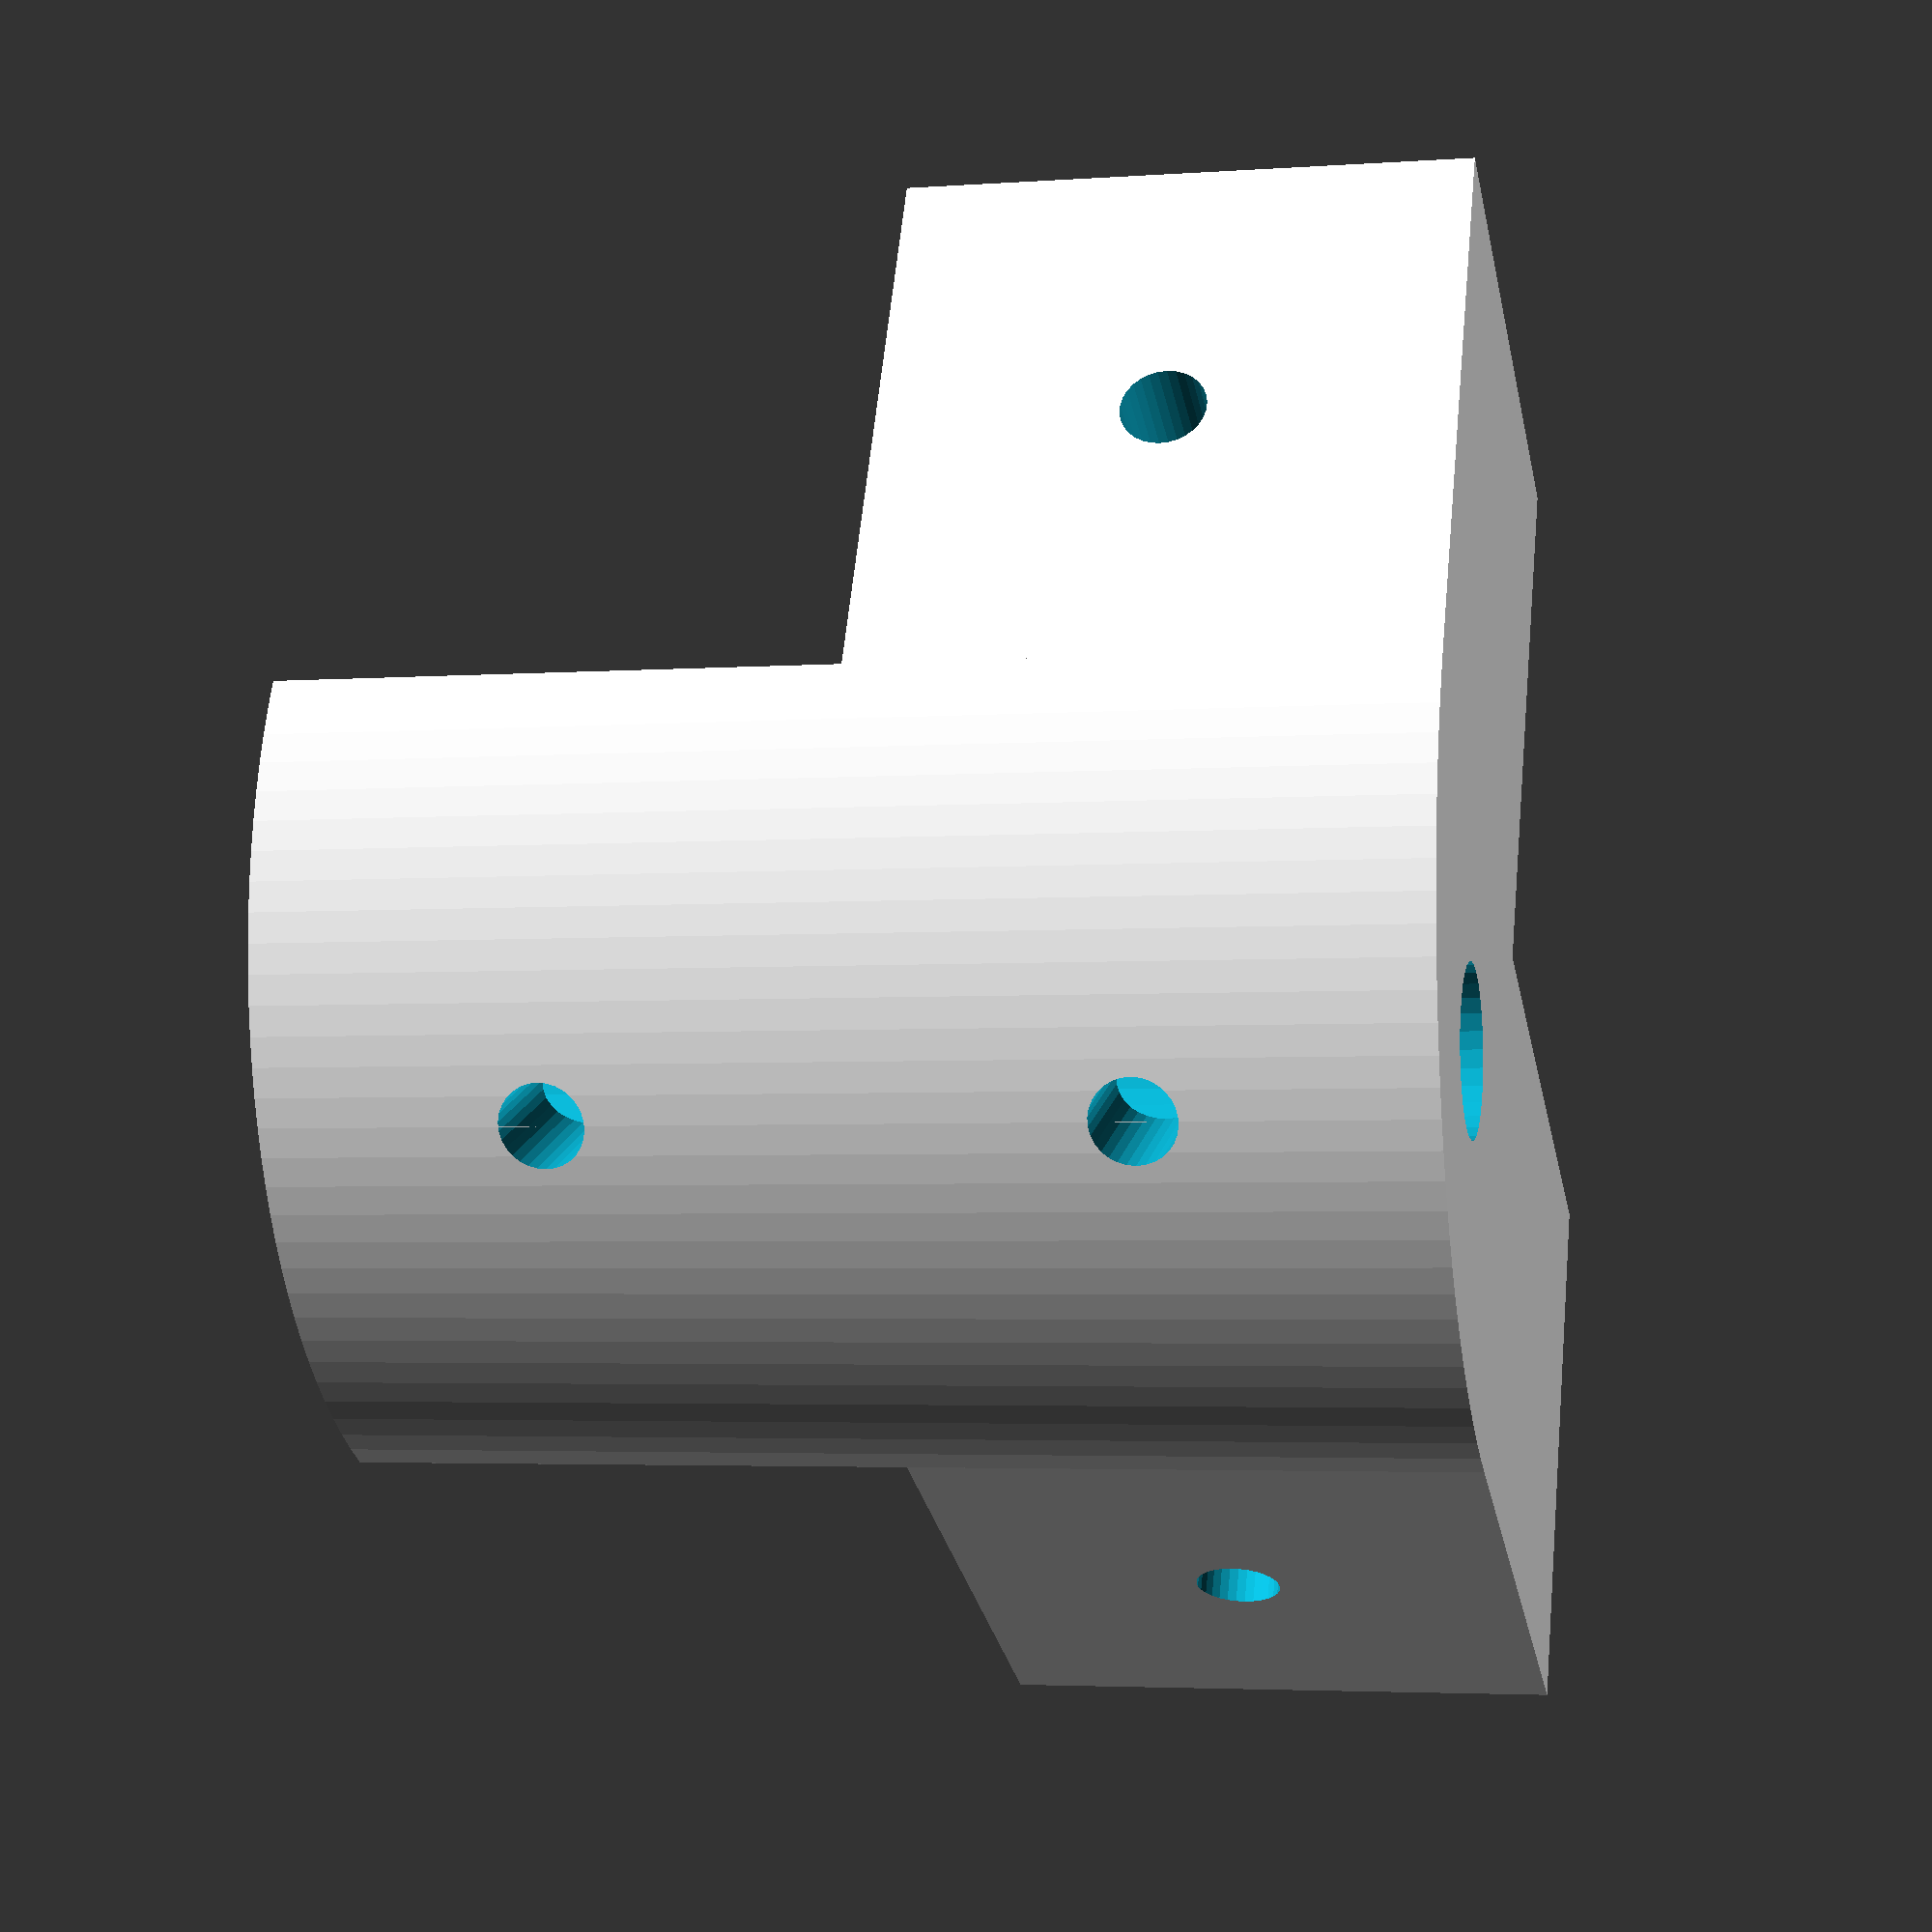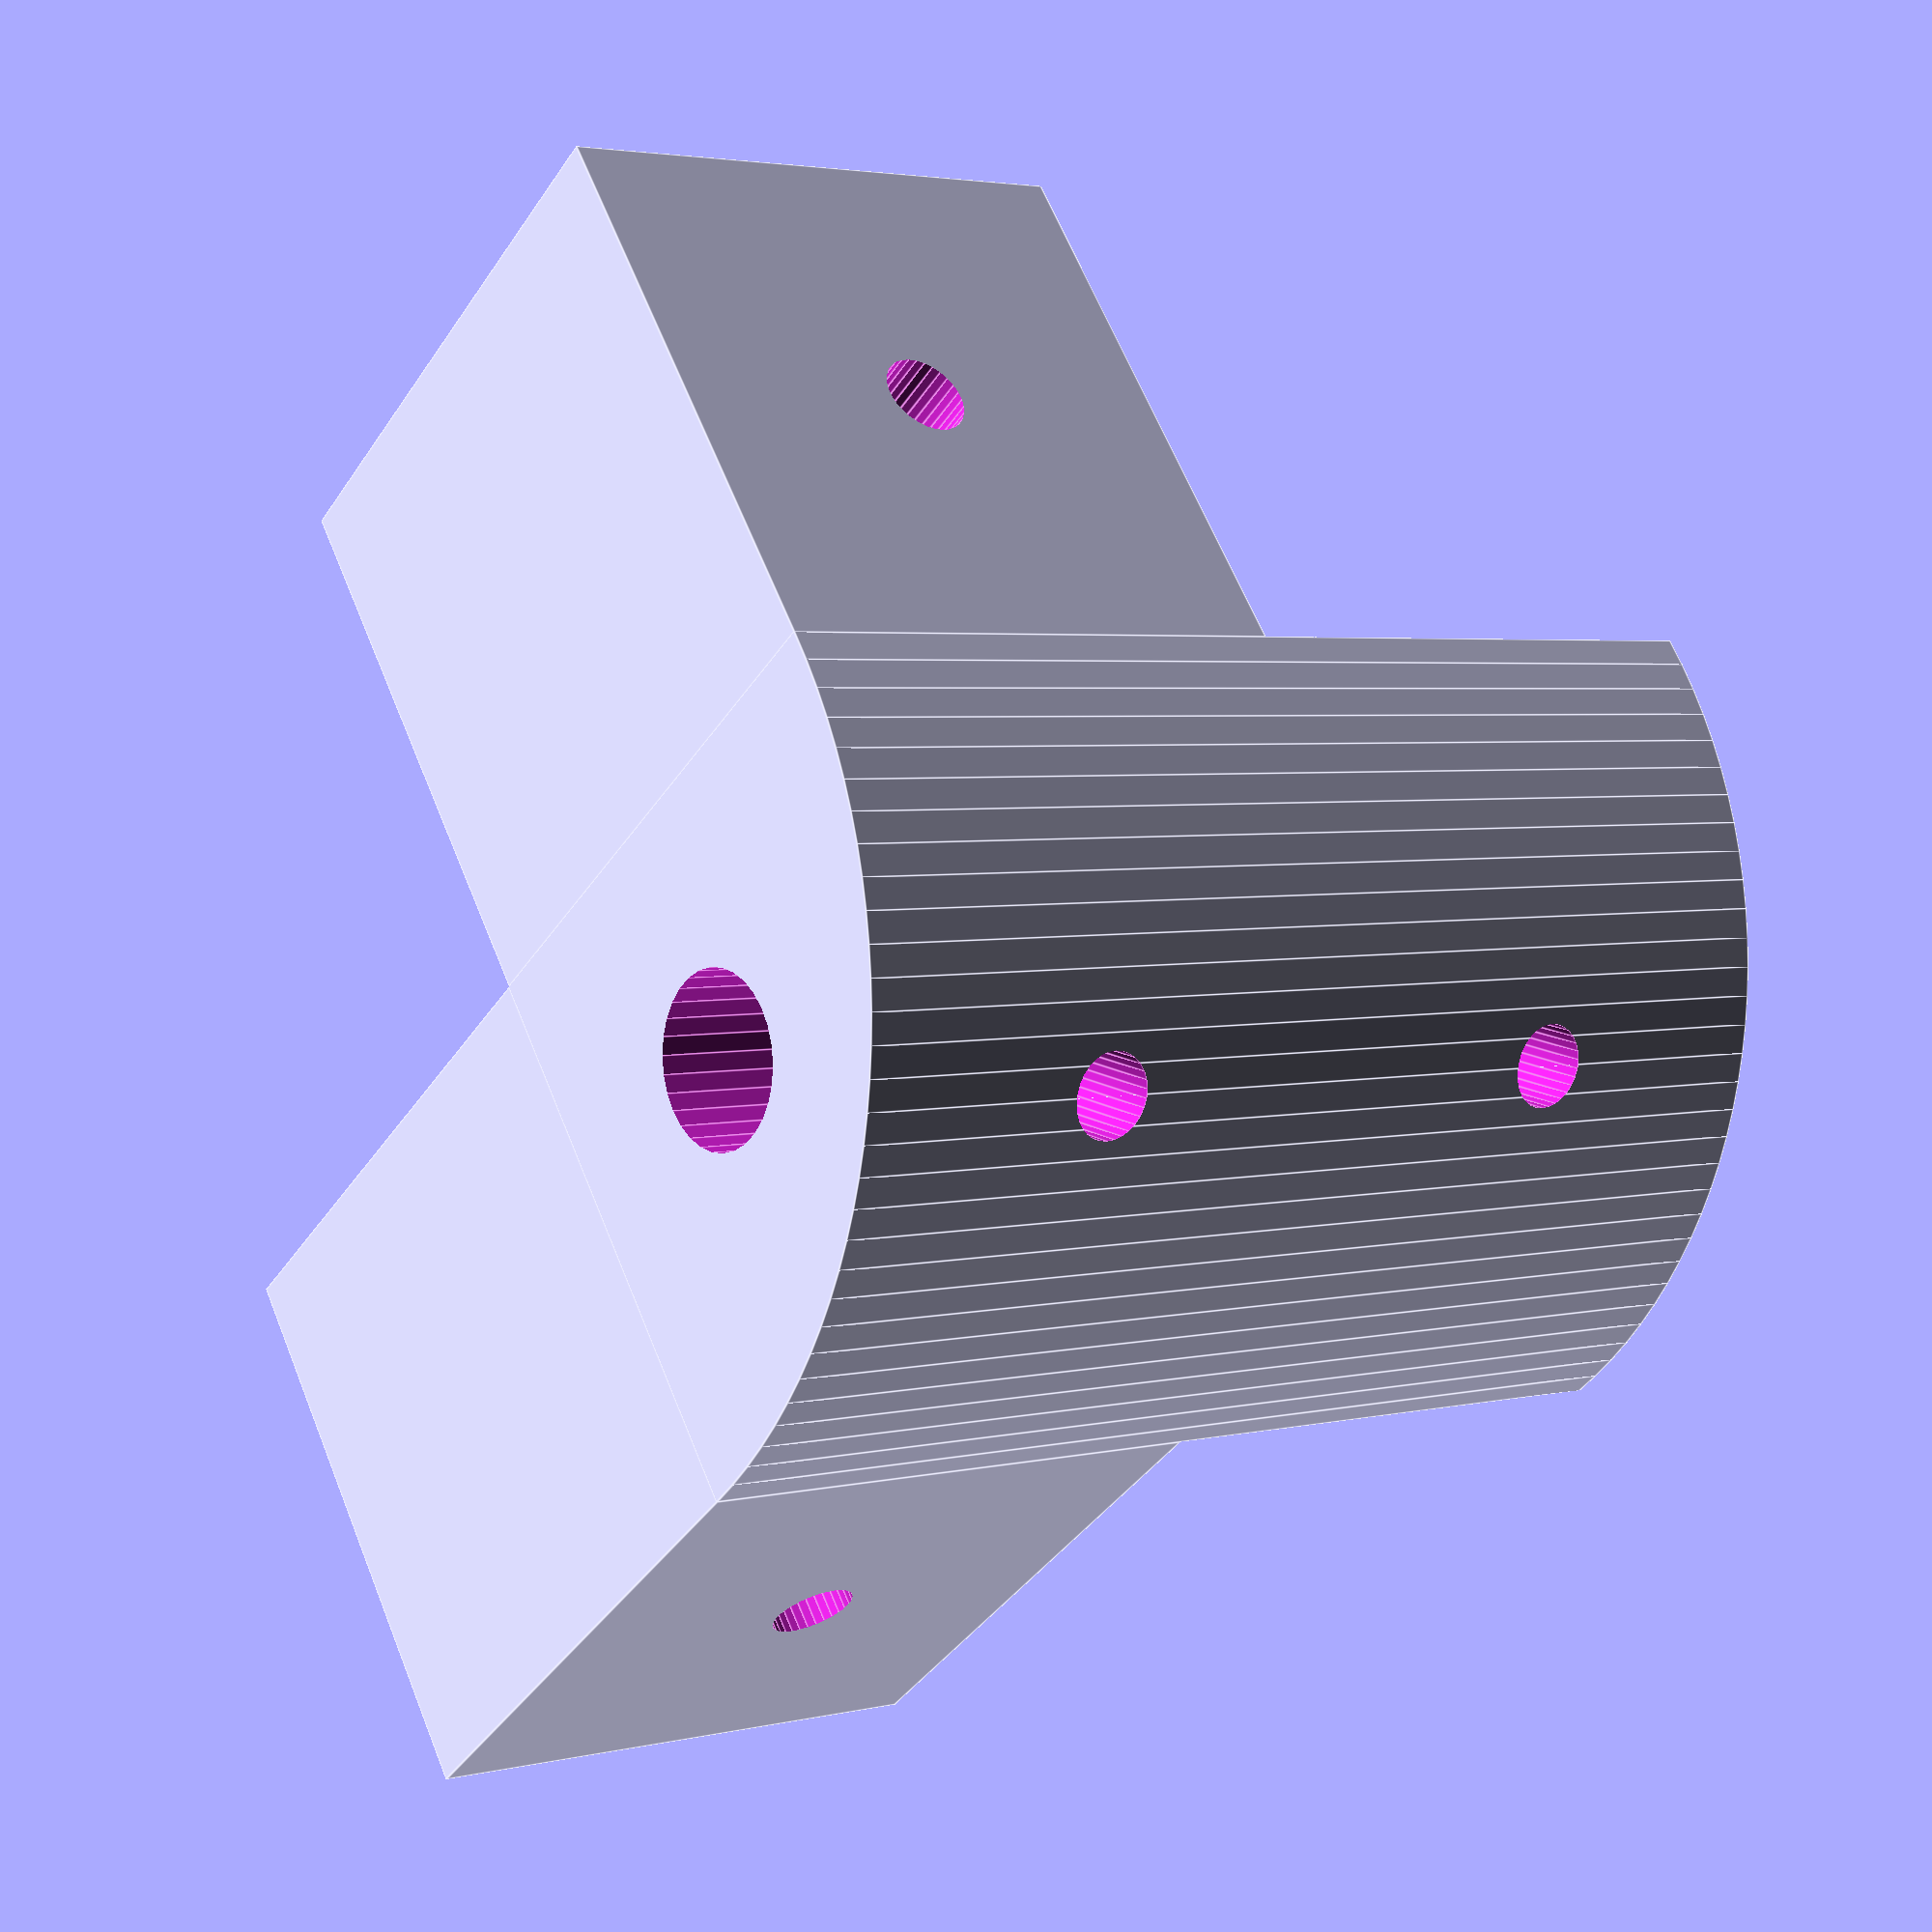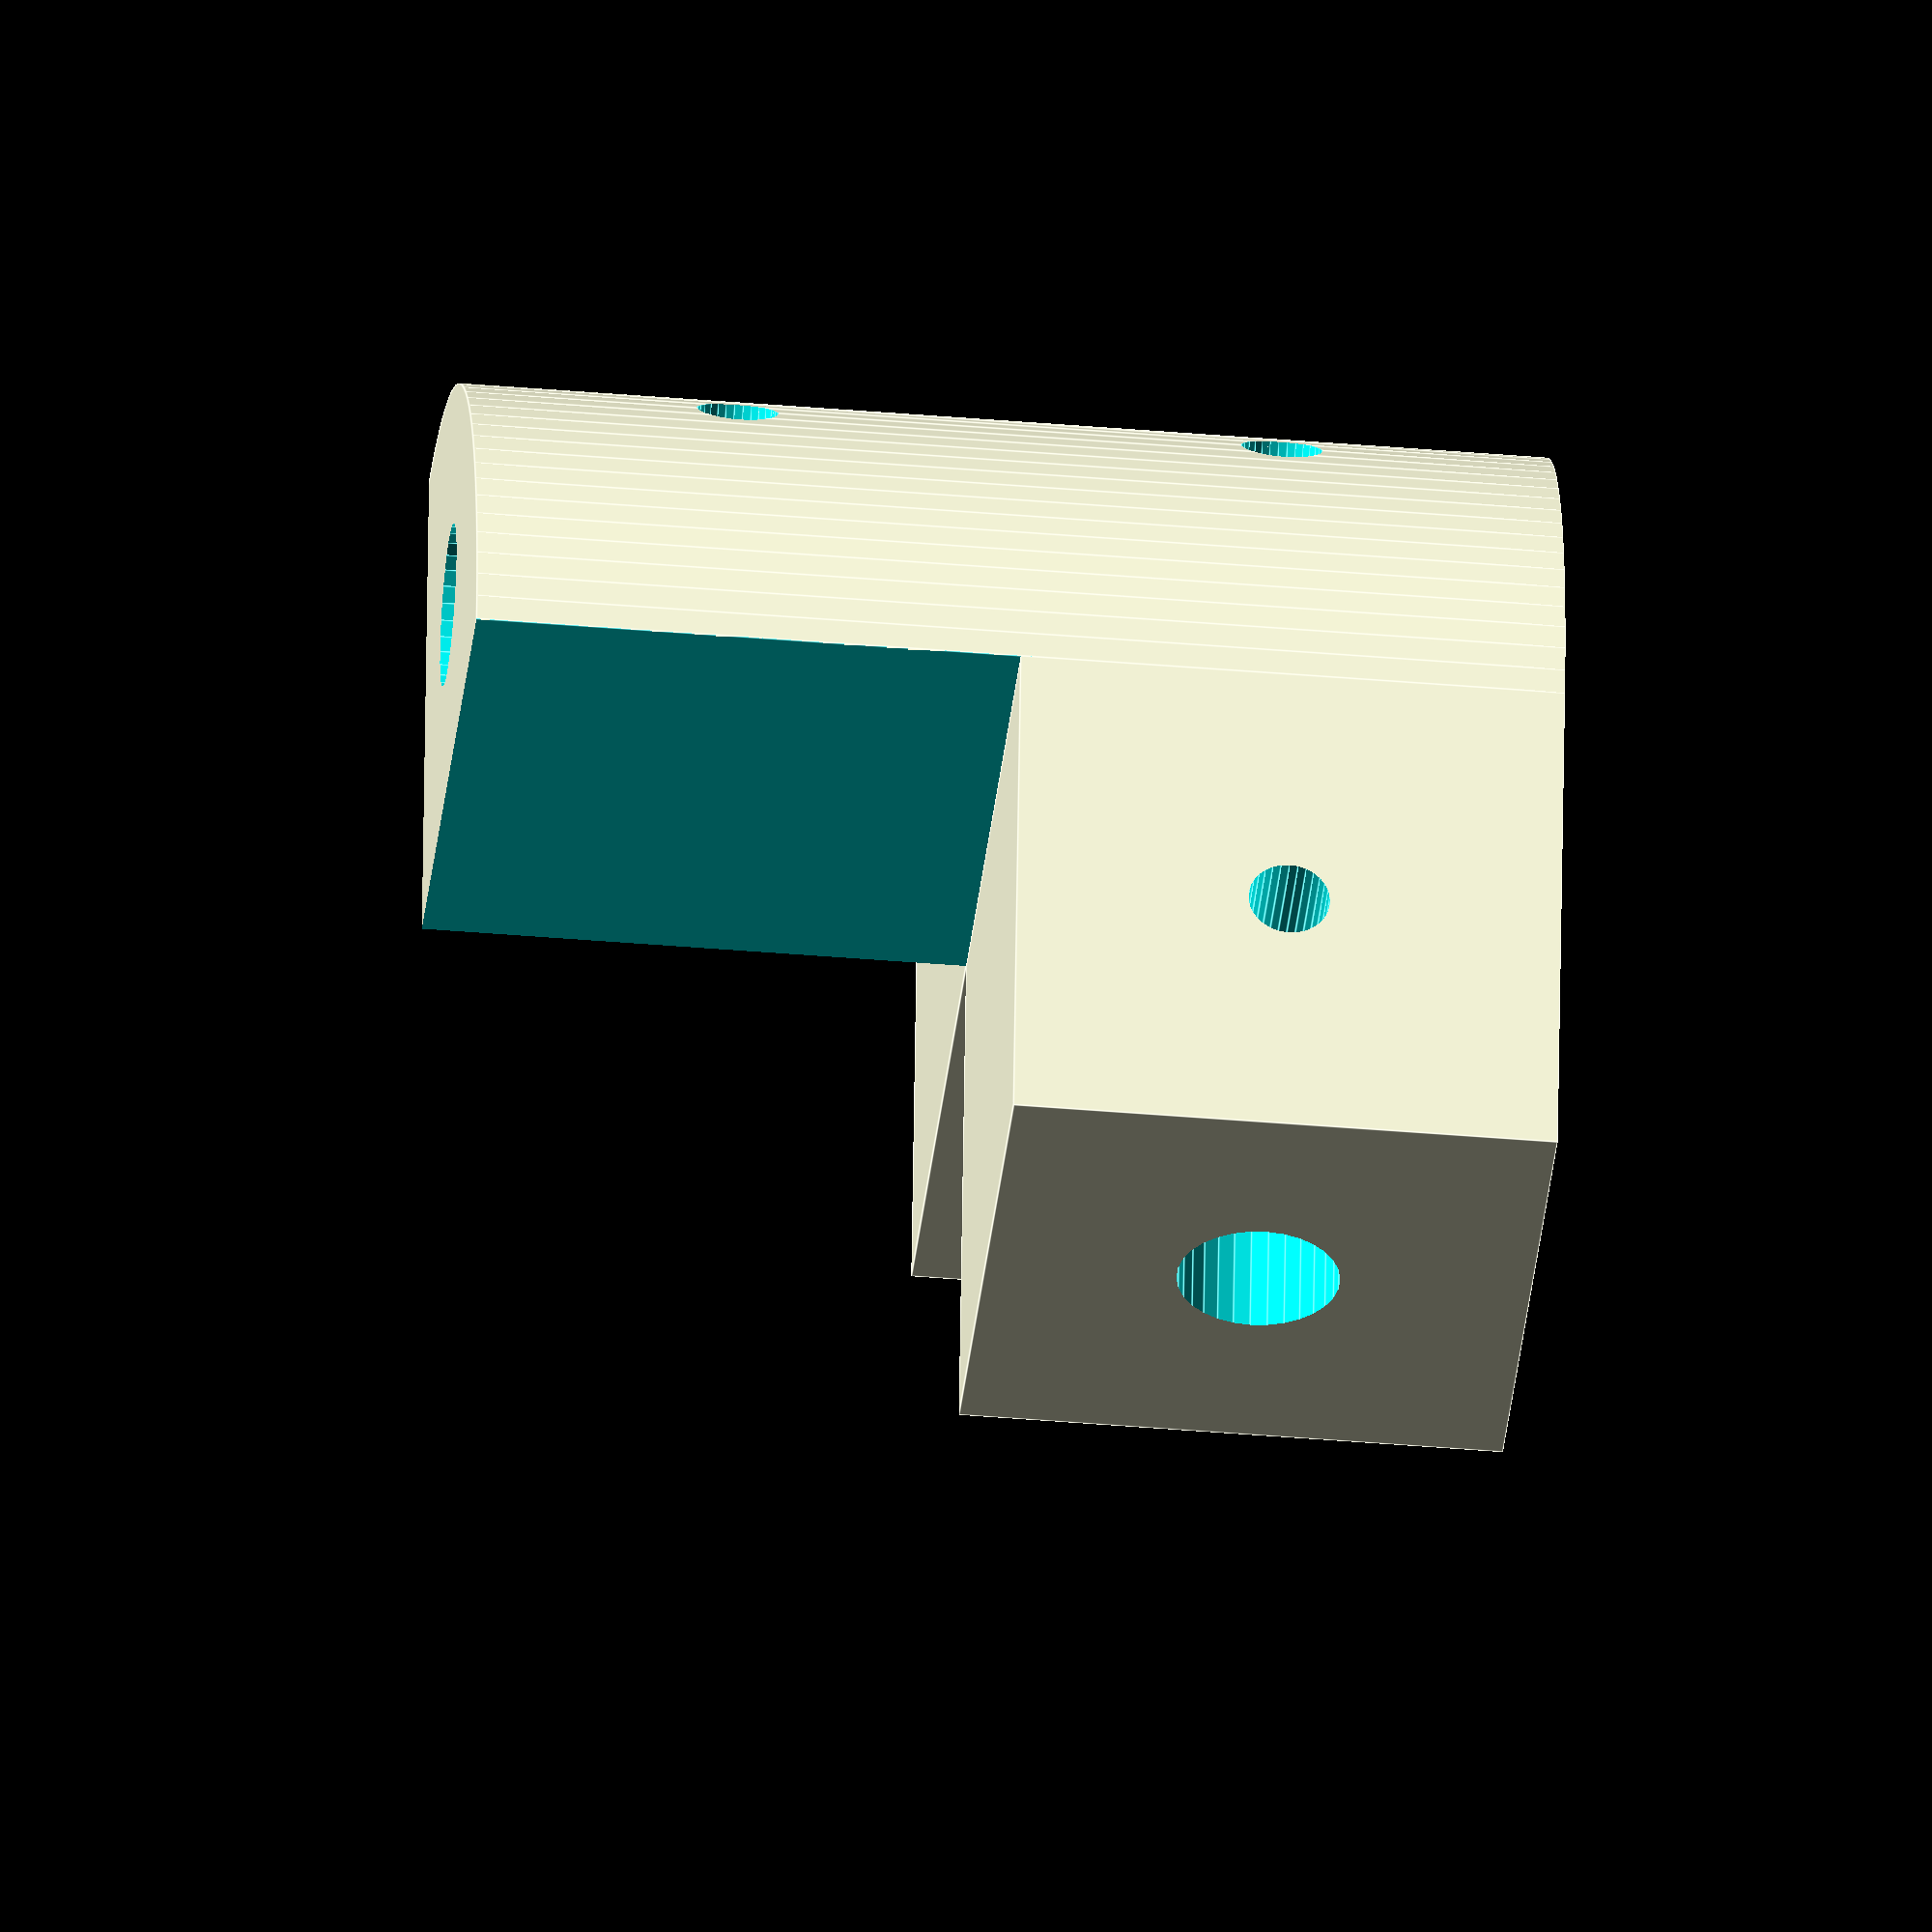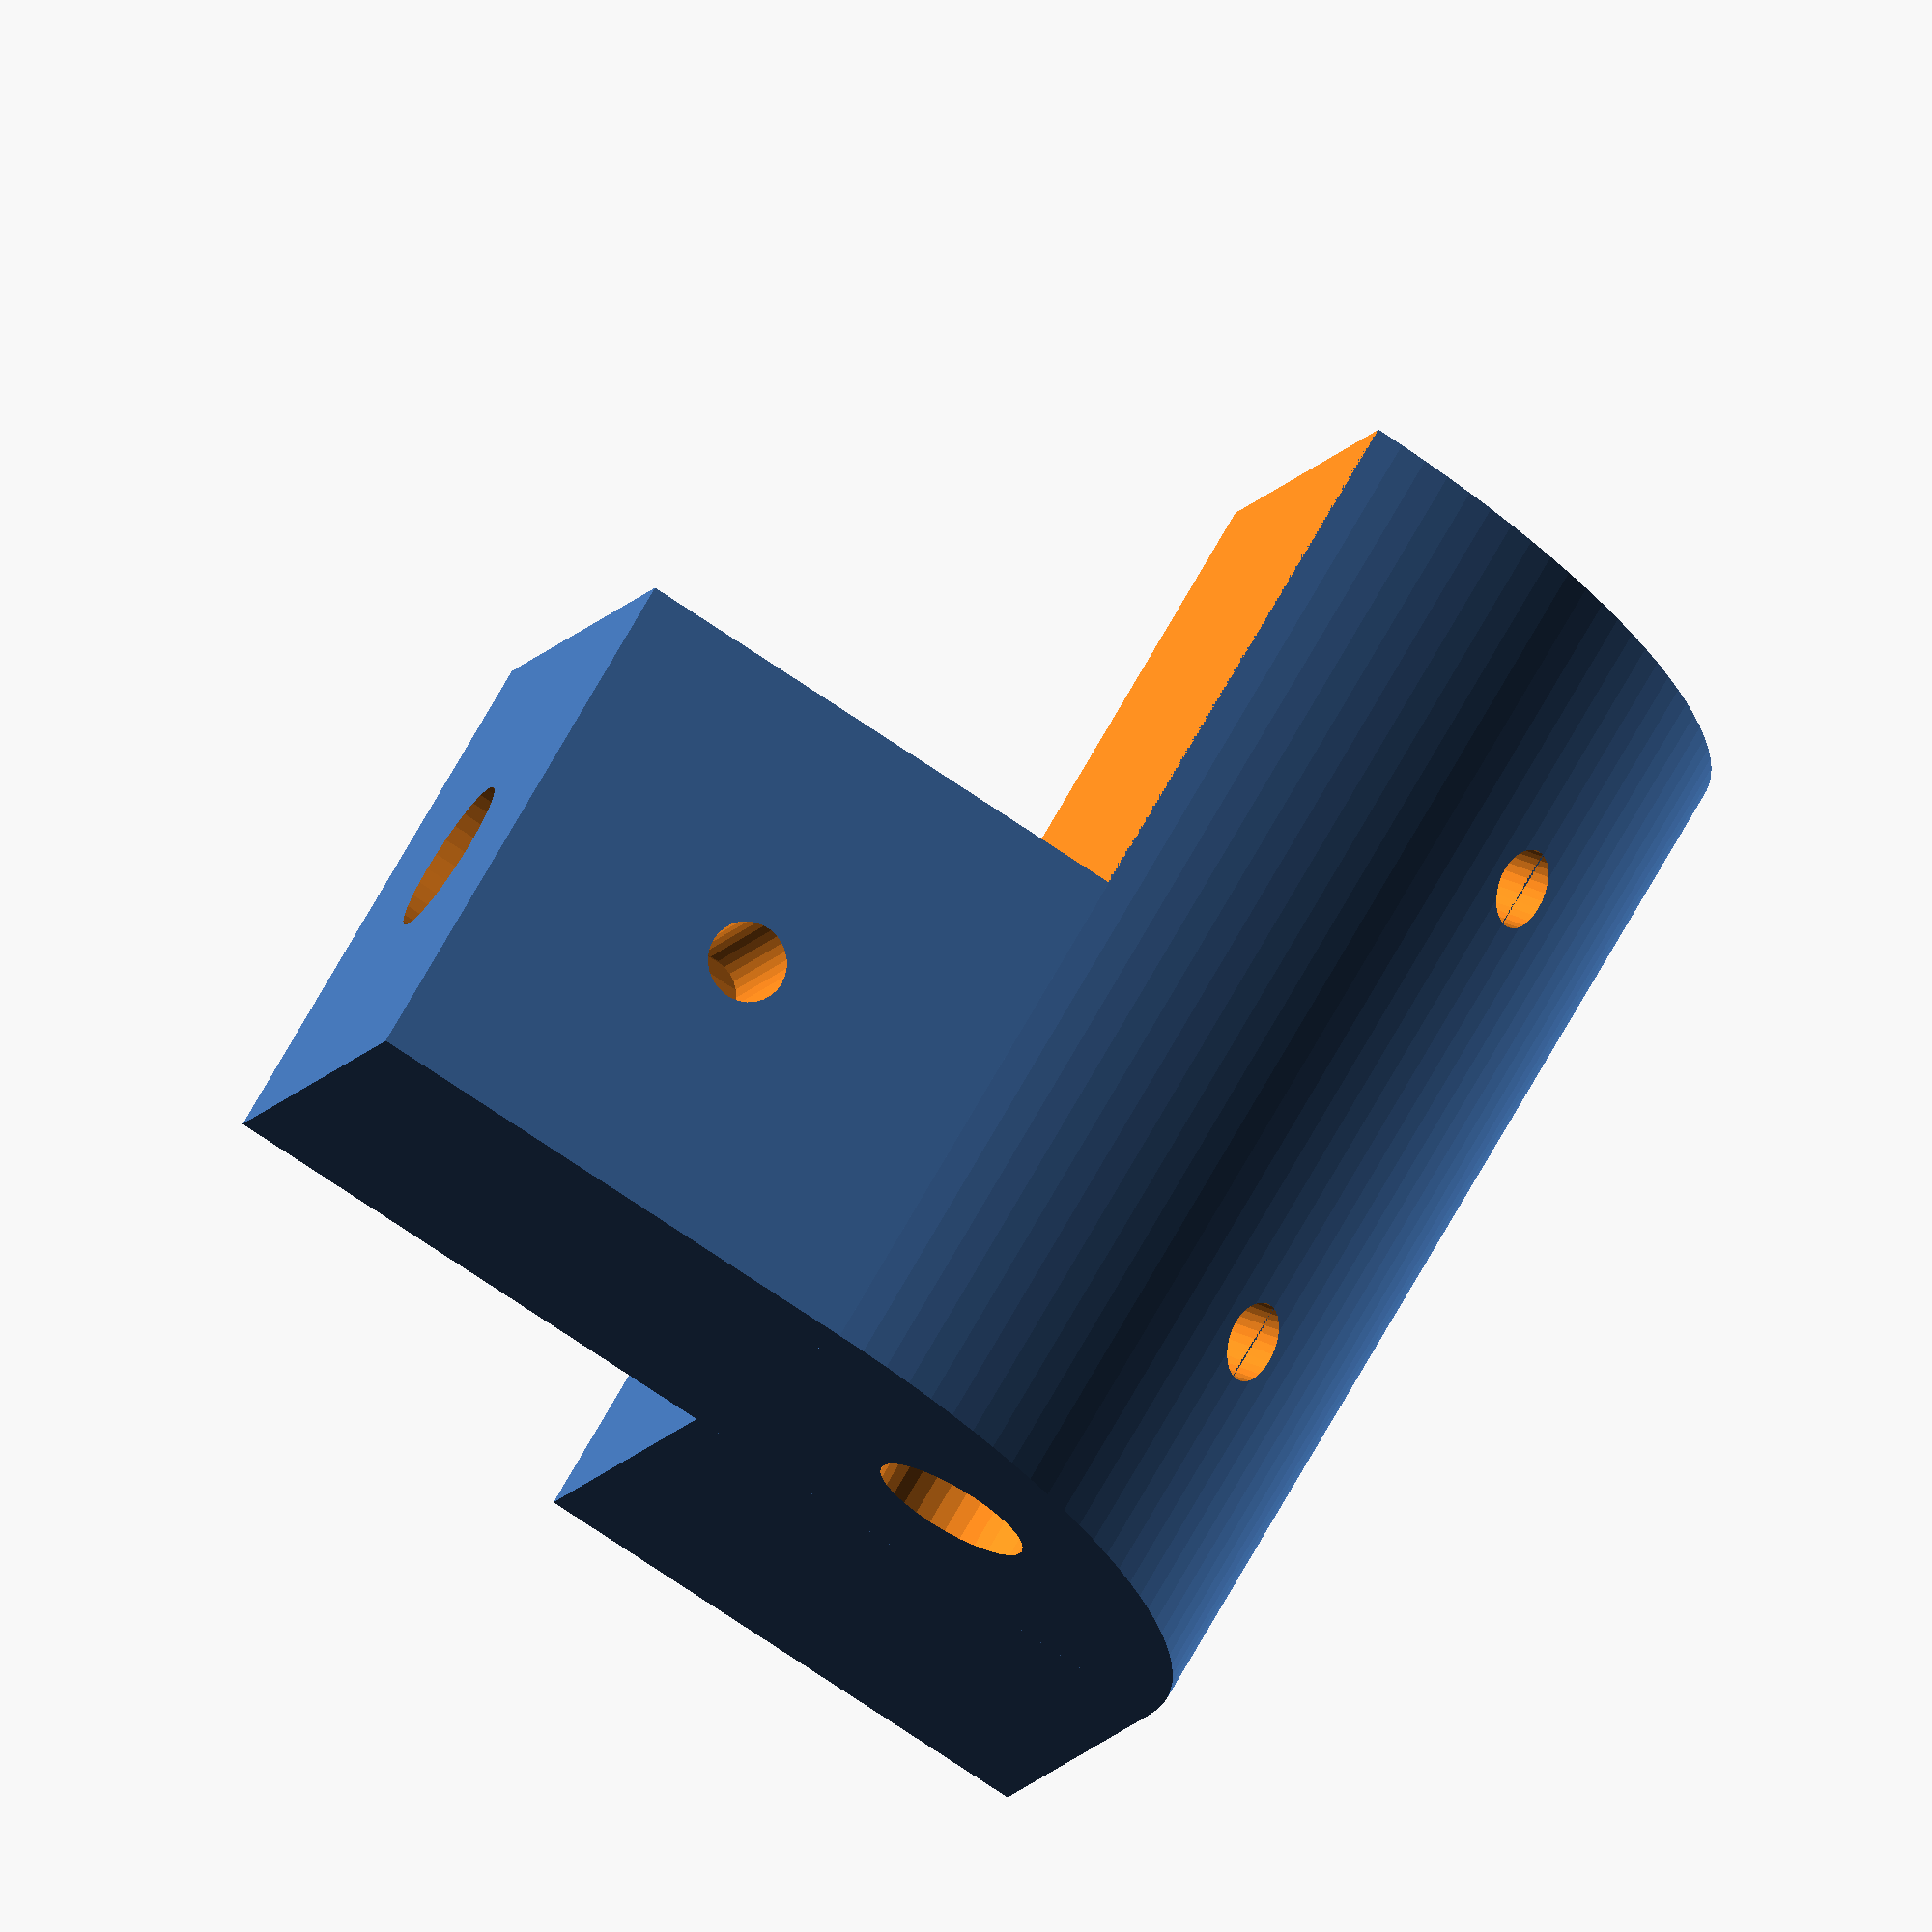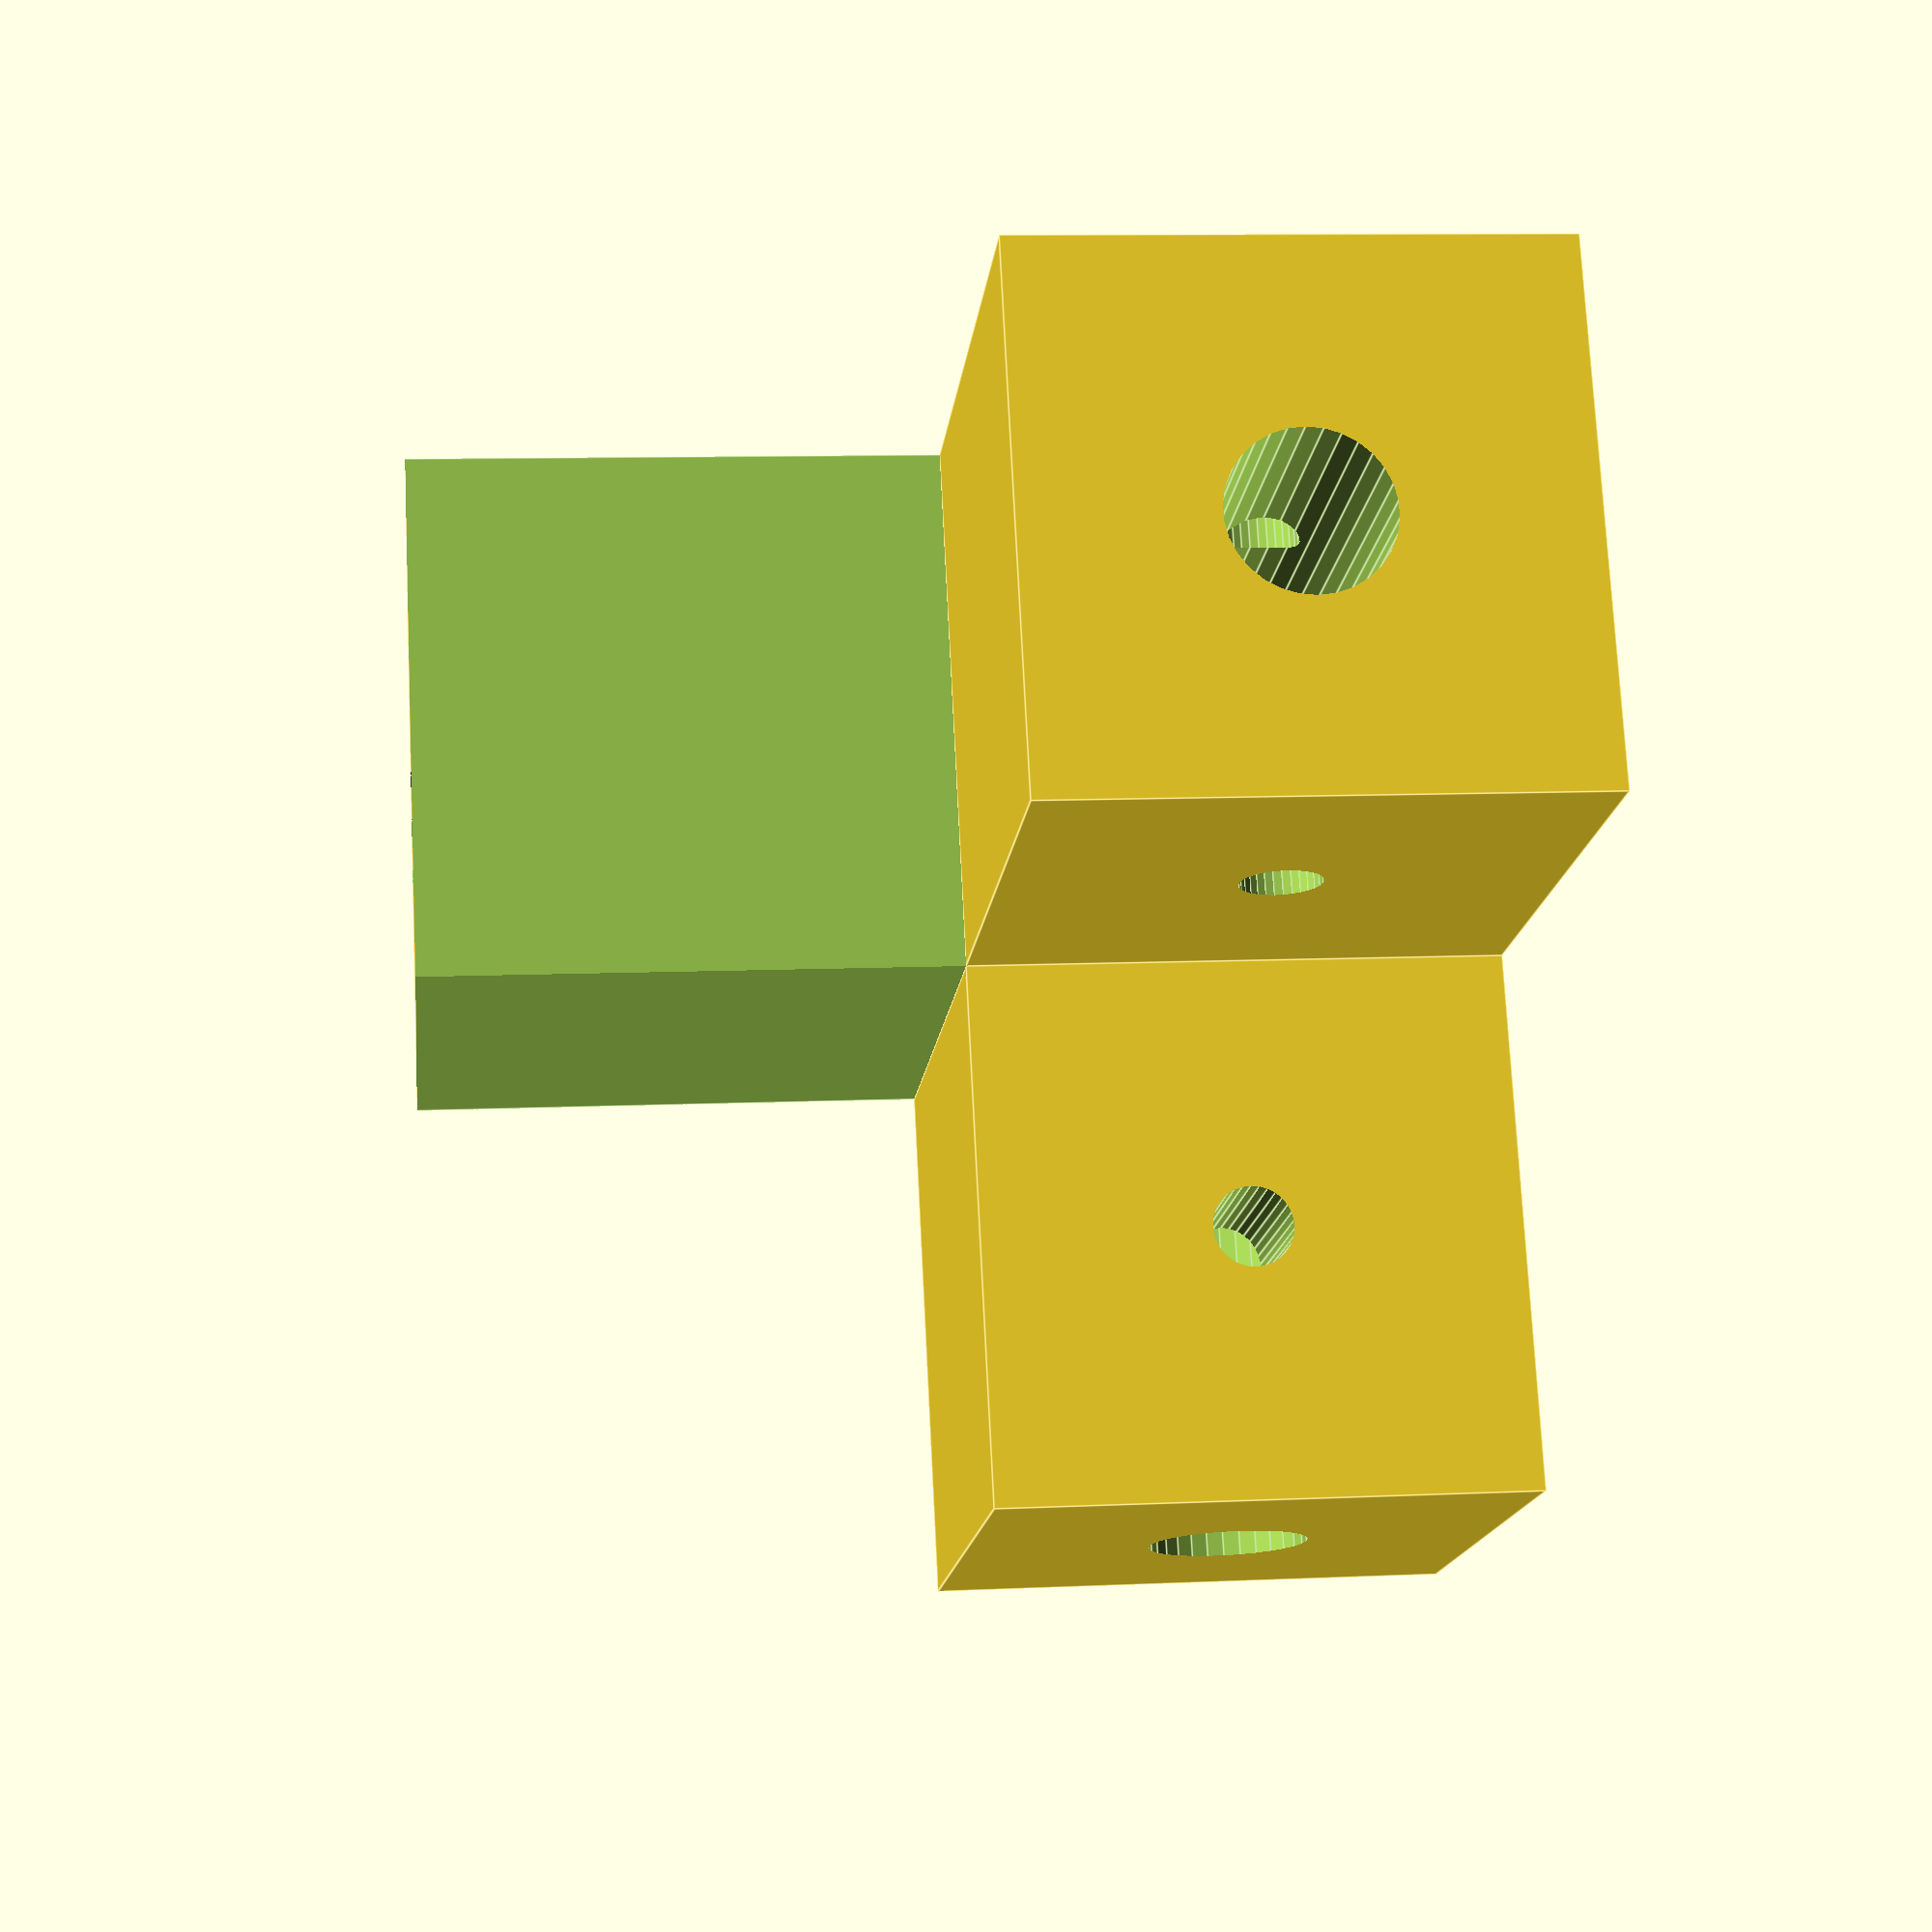
<openscad>


module frameT1Joint() {
    radius = 20;
    height = 20;
    roleRadius = 3;
    fixingRoleRadius = 3.0 / 2;
    
    difference() {
        
        //main vertical structure
        union(){
            difference() {
                cylinder(r = radius, h = 2*height, $fn=120);
                   
                verticalRolePosition = -(2 + sqrt(2))/8*radius;
                translate([verticalRolePosition, verticalRolePosition, -1])
                    cylinder(r = roleRadius, h = 2*height + 2, $fn=30);
                translate([0, 0, -1])
                    cube([radius + 1, radius + 1, 2*height + 2]); 
                translate([-radius, 0, -1])
                    cube([radius + 1, radius + 1, 2*height + 2]);
                translate([0, -radius, -1])
                    cube([radius + 1, radius + 1, 2*height + 2]);
            }
            translate([0, -radius, 0])
                cube([radius, radius, height]);  
            translate([-radius, 0, 0])
                cube([radius, radius, height]);   
        } 
        
        //side cubes roles
        {
            translate([2*height - 2, -radius/2, height/2])
                rotate(a=[0, -90, 0])
                    cylinder(r = roleRadius, h = 2*height + 2, $fn=30);
            translate([-radius/2, -2, height/2])
                rotate(a=[-90, 0, 0])
                    cylinder(r = roleRadius, h = 2*height + 2, $fn=30); 
        }
        
        //fixing roles
        {
            translate([-sqrt(2)*height/2, -sqrt(2)*radius/2, height/2])
                    rotate(a=[-90, 0, -45])
                        cylinder(r = fixingRoleRadius, h = height/2, $fn=30);
            translate([-sqrt(2)*height/2, -sqrt(2)*radius/2, 3 *height/2])
                    rotate(a=[-90, 0, -45])
                        cylinder(r = fixingRoleRadius, h = height/2, $fn=30);
            
            translate([height/2, 1, height/2])
                    rotate(a=[90, 0, 0])
                        cylinder(r = fixingRoleRadius, h = height + 2, $fn=30);
            
            translate([-height - 1, height/2, height/2])
                    rotate(a=[90, 0, 90])
                        cylinder(r = fixingRoleRadius, h = height + 2, $fn=30);
            
        }

    }
            
    
}

frameT1Joint();

</openscad>
<views>
elev=3.7 azim=243.6 roll=103.3 proj=p view=wireframe
elev=176.8 azim=216.4 roll=309.1 proj=p view=edges
elev=42.3 azim=187.5 roll=84.2 proj=o view=edges
elev=287.9 azim=72.5 roll=209.5 proj=o view=wireframe
elev=170.3 azim=244.7 roll=96.7 proj=p view=edges
</views>
